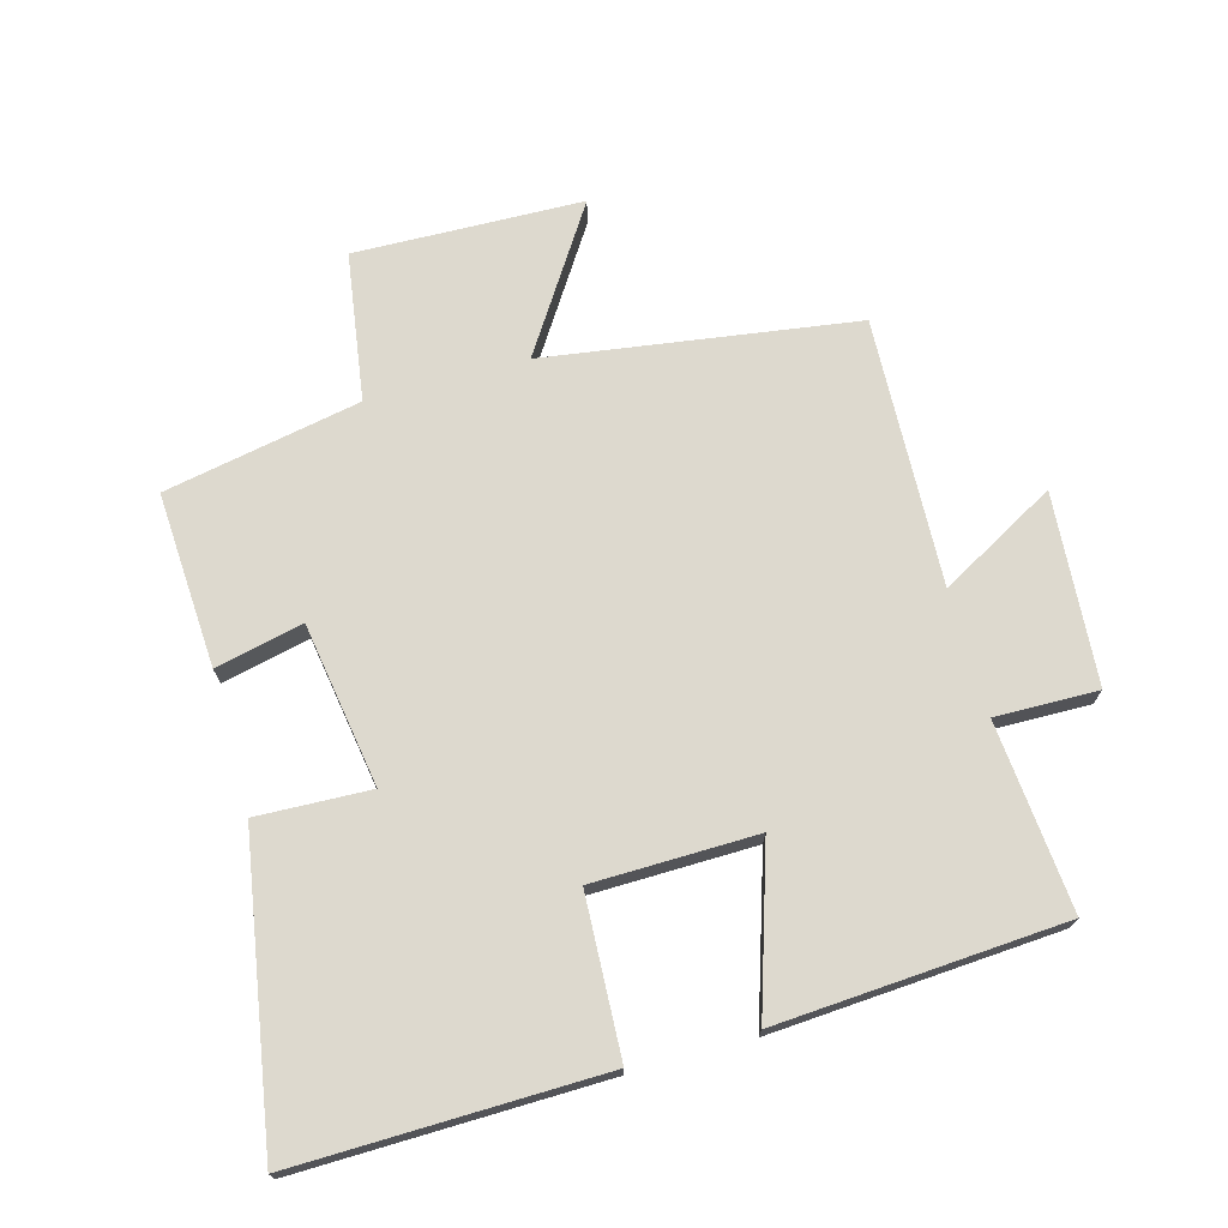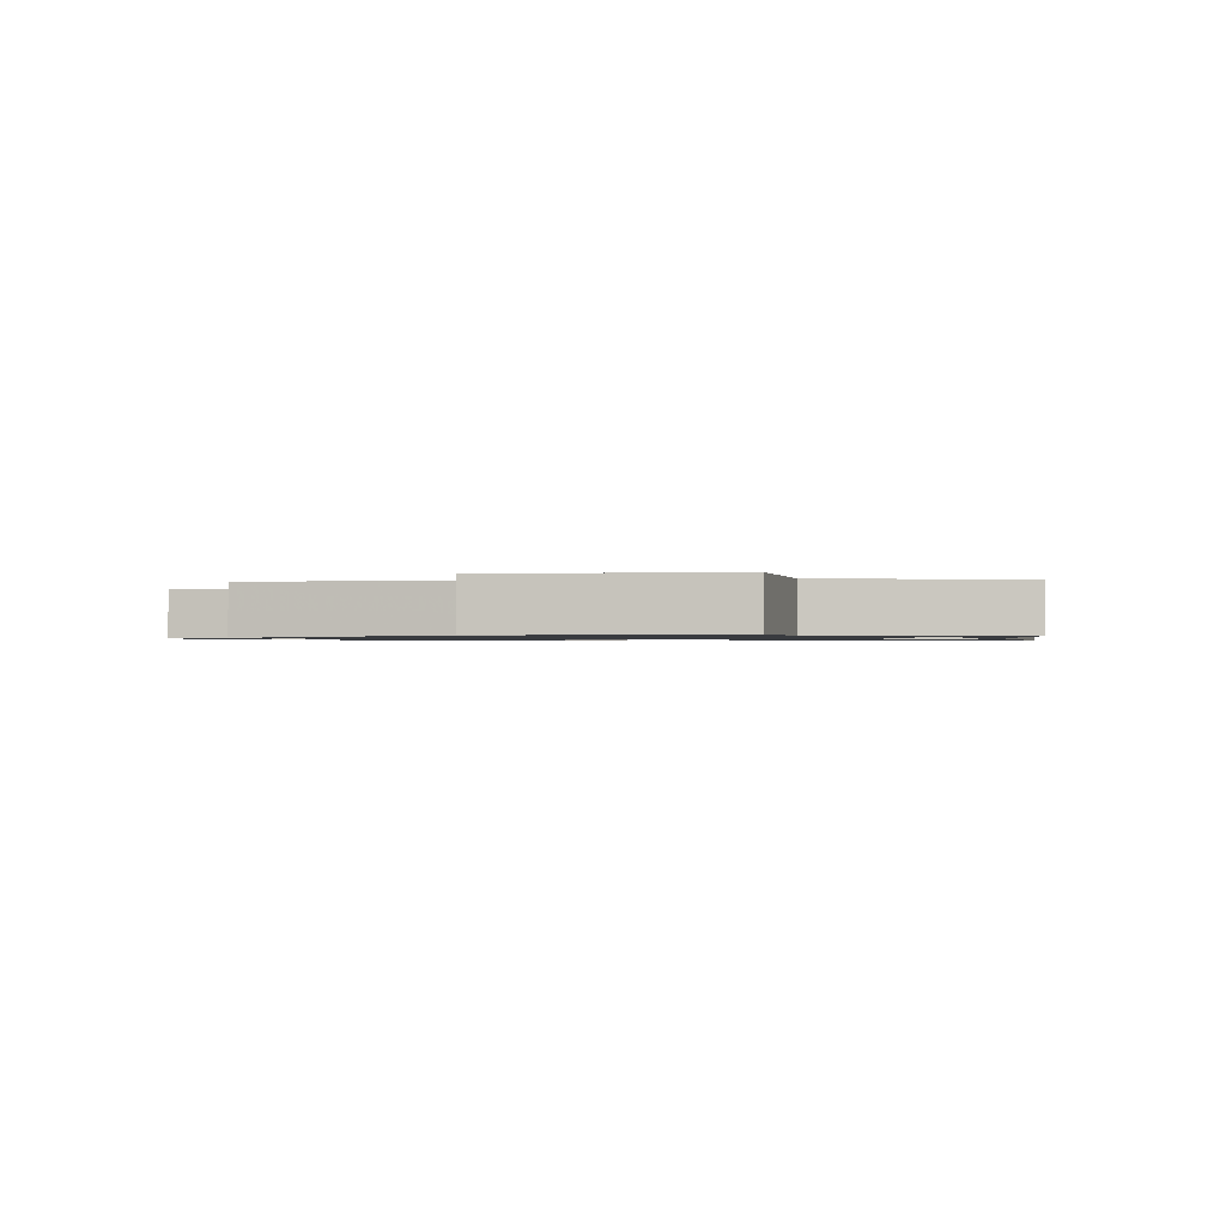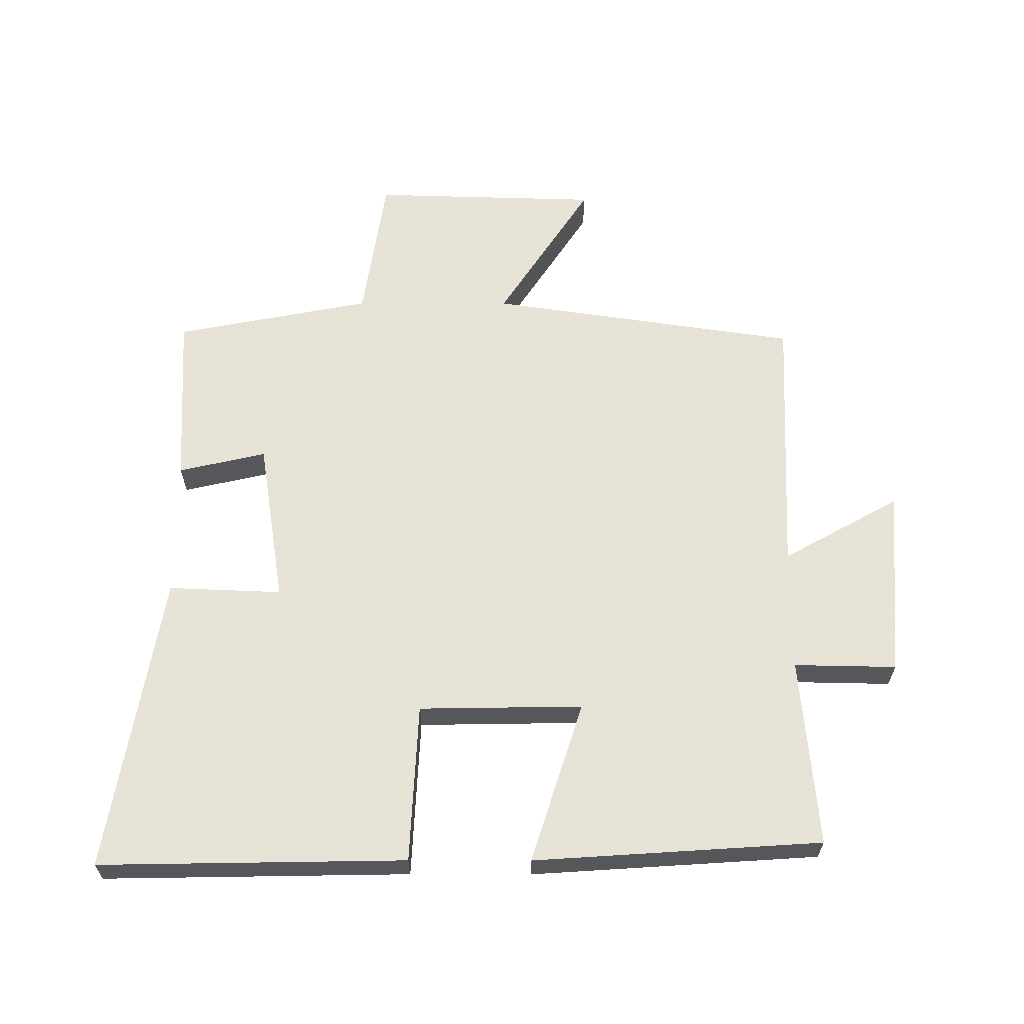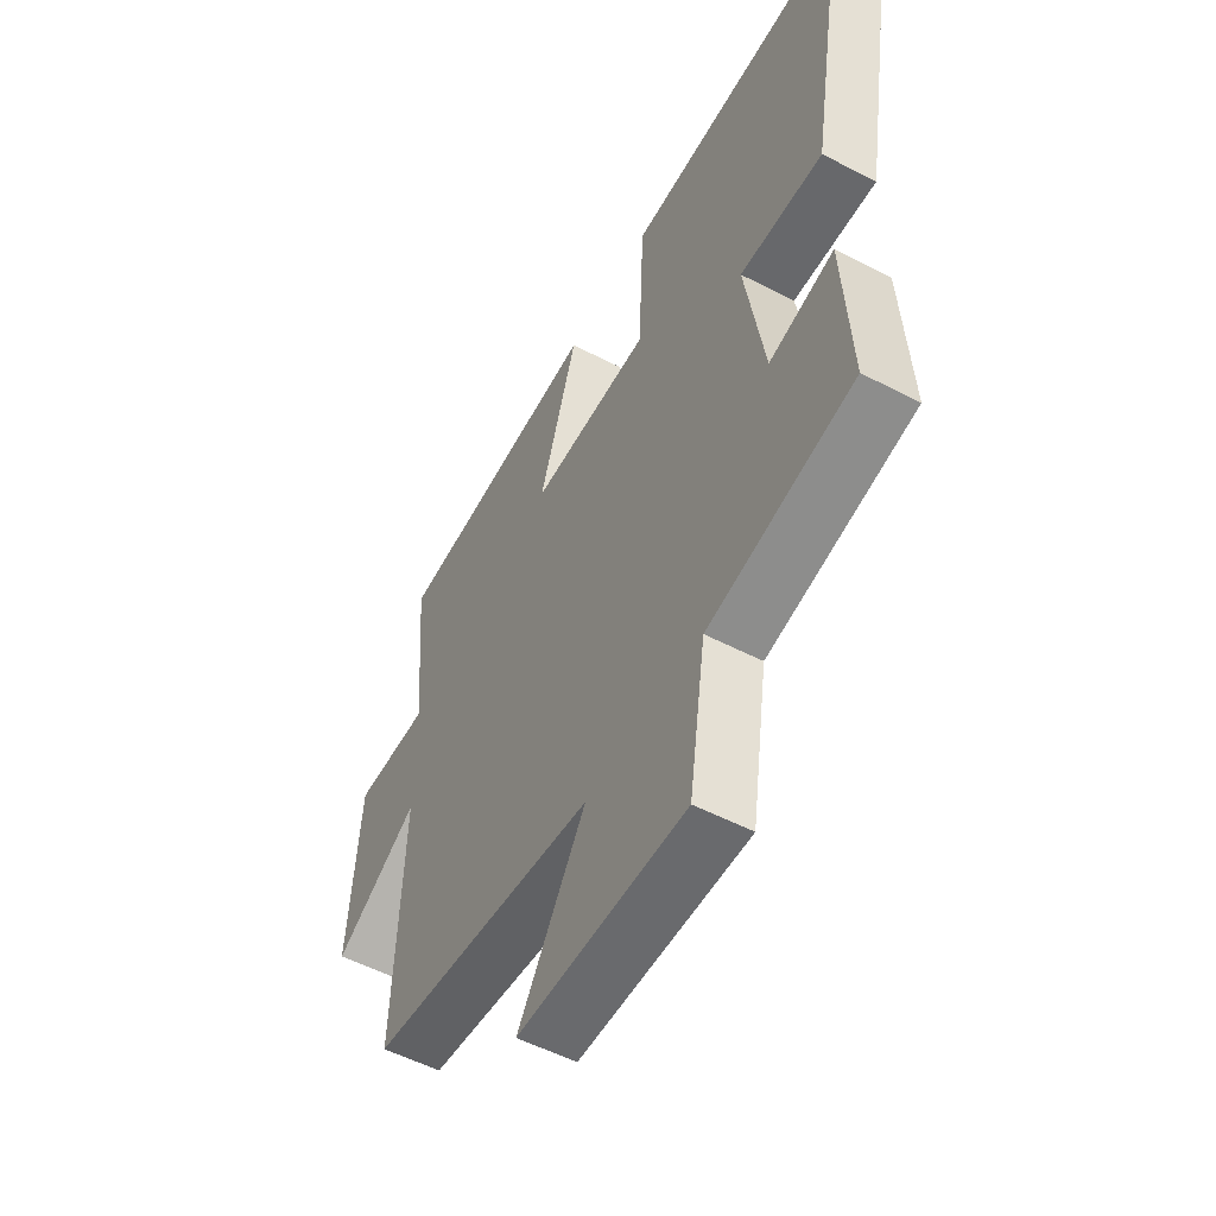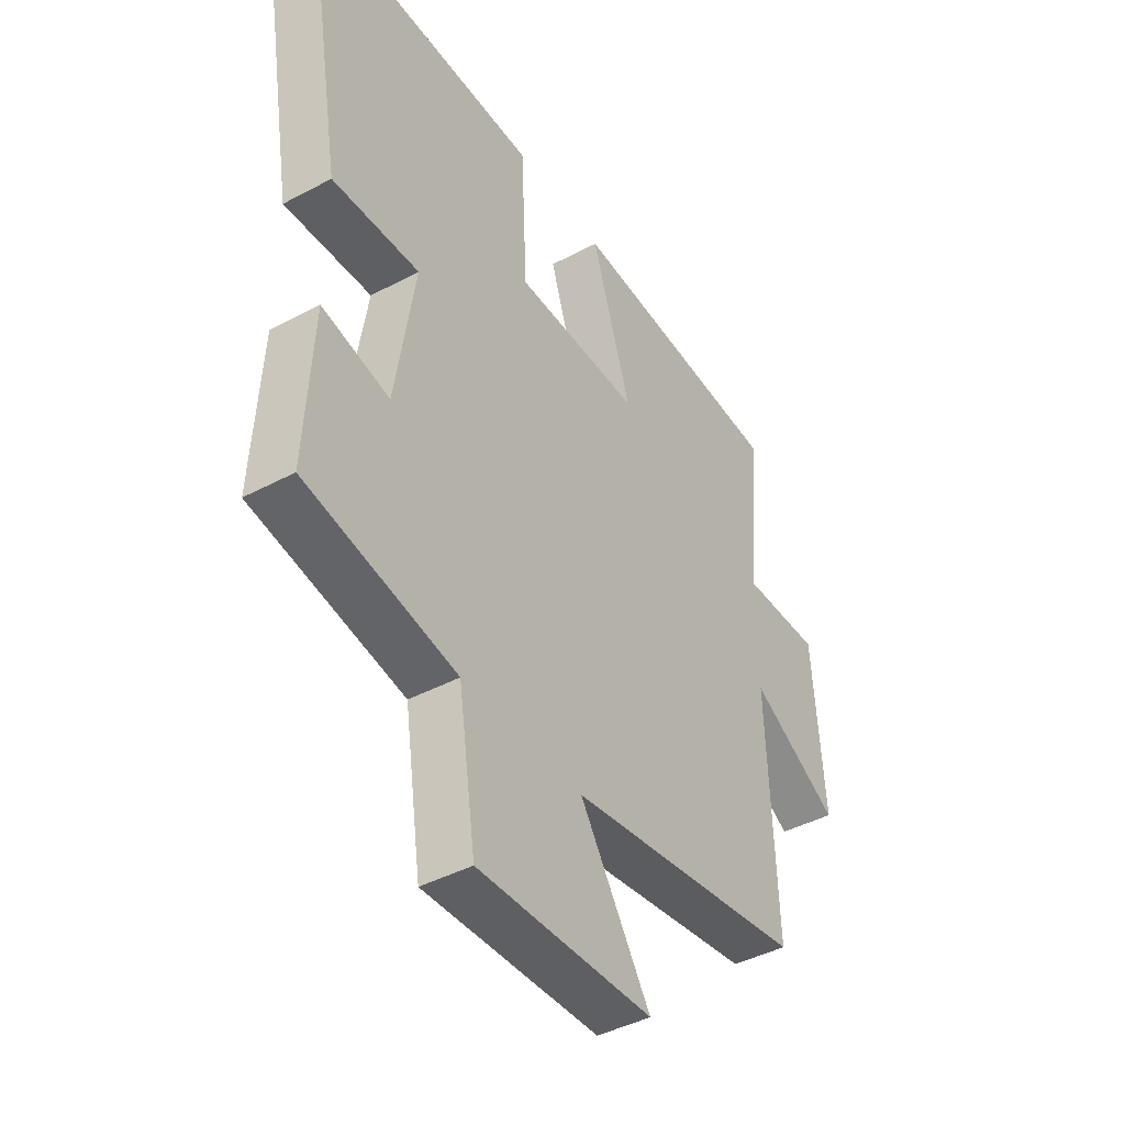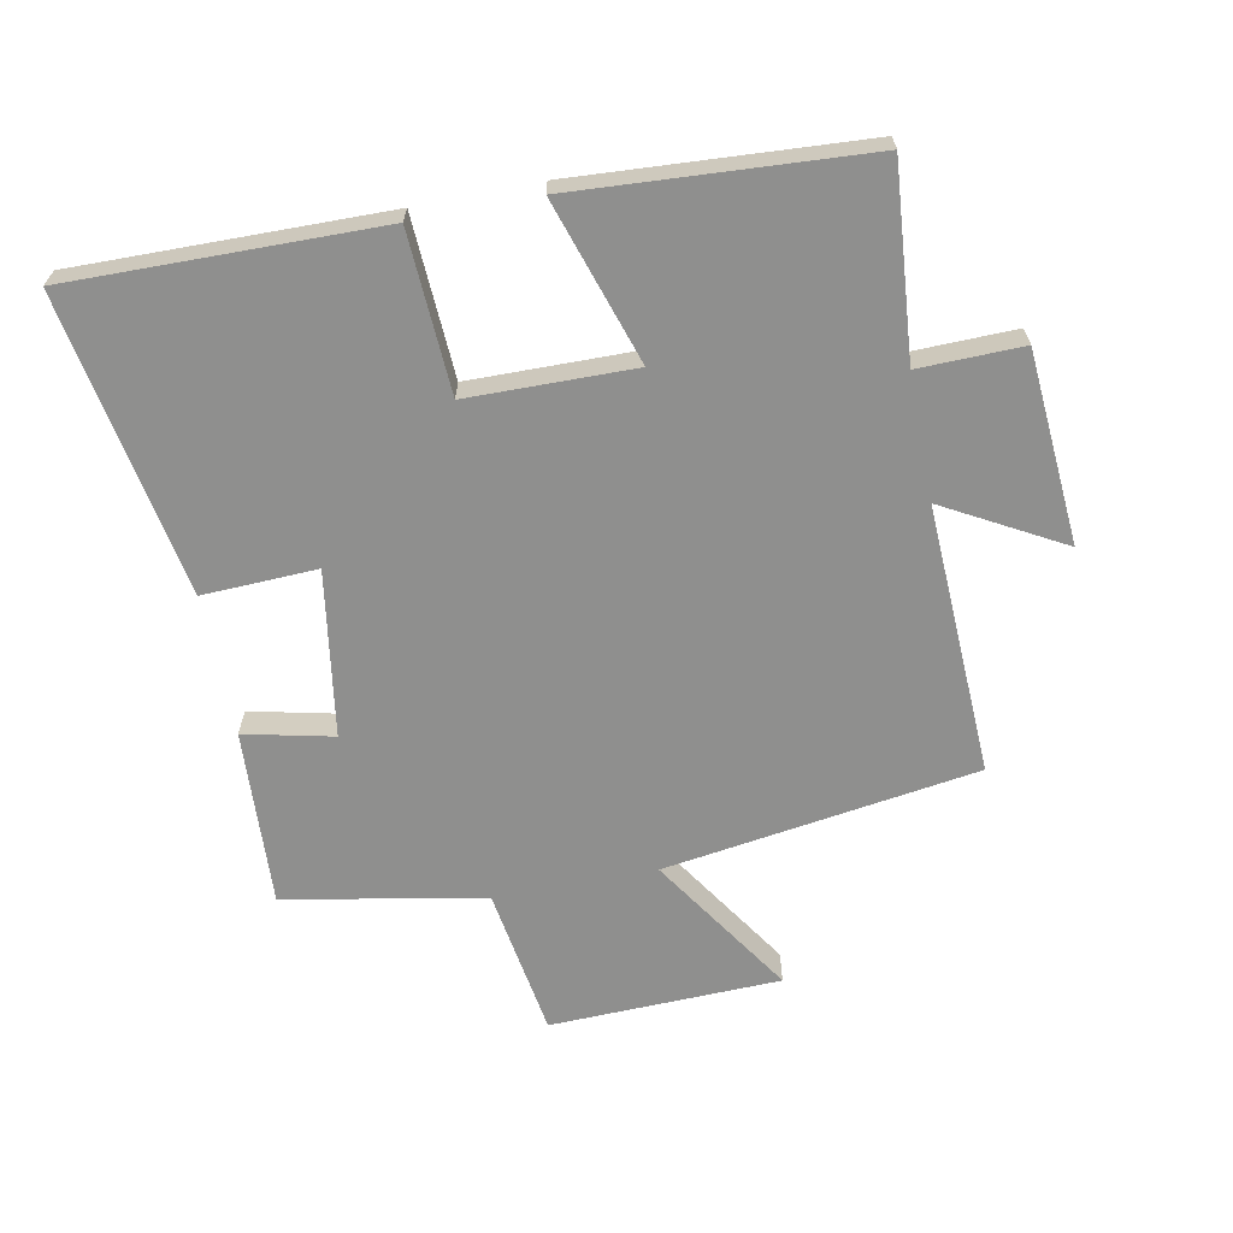
<metadata>
{"format":"obj","ext":"obj","renderer":"f3d","projection":"perspective","resolution":1024,"background":"white","views":[{"elev":71.7,"azim":-15.5,"up":"+Y"},{"elev":-1.0,"azim":-175.0,"up":"+Y"},{"elev":62.8,"azim":0.1,"up":"+Y"},{"elev":-54.5,"azim":-118.8,"up":"+Z"},{"elev":-42.6,"azim":-57.5,"up":"+Z"},{"elev":-65.1,"azim":11.2,"up":"+Y"}]}
</metadata>
<code>
v -0.515 0.07 -0.441
v -0.5 0.07 -0.17
v -0.364 0.07 -0.201
v -0.324 0.07 0.053
v -0.5 0.07 0.046
v -0.579 0.07 0.508
v -0.105 0.07 0.5
v -0.093 0.07 0.254
v 0.161 0.07 0.25
v 0.081 0.07 0.5
v 0.526 0.07 0.471
v 0.5 0.07 0.179
v 0.659 0.07 0.182
v 0.681 0.07 -0.114
v 0.5 0.07 -0.013
v 0.517 0.07 -0.429
v 0.036 0.07 -0.5
v 0.179 0.07 -0.72
v -0.175 0.07 -0.73
v -0.21 0.07 -0.5
v -0.515 0 -0.441
v -0.5 0 -0.17
v -0.364 0 -0.201
v -0.324 0 0.053
v -0.5 0 0.046
v -0.579 0 0.508
v -0.105 0 0.5
v -0.093 0 0.254
v 0.161 0 0.25
v 0.081 0 0.5
v 0.526 0 0.471
v 0.5 0 0.179
v 0.659 0 0.182
v 0.681 0 -0.114
v 0.5 0 -0.013
v 0.517 0 -0.429
v 0.036 0 -0.5
v 0.179 0 -0.72
v -0.175 0 -0.73
v -0.21 0 -0.5
f 17 18 19 20
f 17 20 1
f 16 17 1
f 15 16 1
f 12 13 14 15
f 12 15 1
f 9 10 11 12
f 8 9 12
f 6 7 8
f 5 6 8
f 4 5 8
f 3 4 8 12
f 1 2 3
f 1 3 12
f 40 39 38 37
f 21 40 37
f 21 37 36
f 21 36 35
f 35 34 33 32
f 21 35 32
f 32 31 30 29
f 32 29 28
f 28 27 26
f 28 26 25
f 28 25 24
f 32 28 24 23
f 23 22 21
f 32 23 21
f 1 21 22 2
f 2 22 23 3
f 3 23 24 4
f 4 24 25 5
f 5 25 26 6
f 6 26 27 7
f 7 27 28 8
f 8 28 29 9
f 9 29 30 10
f 10 30 31 11
f 11 31 32 12
f 12 32 33 13
f 13 33 34 14
f 14 34 35 15
f 15 35 36 16
f 16 36 37 17
f 17 37 38 18
f 18 38 39 19
f 19 39 40 20
f 20 40 21 1

</code>
